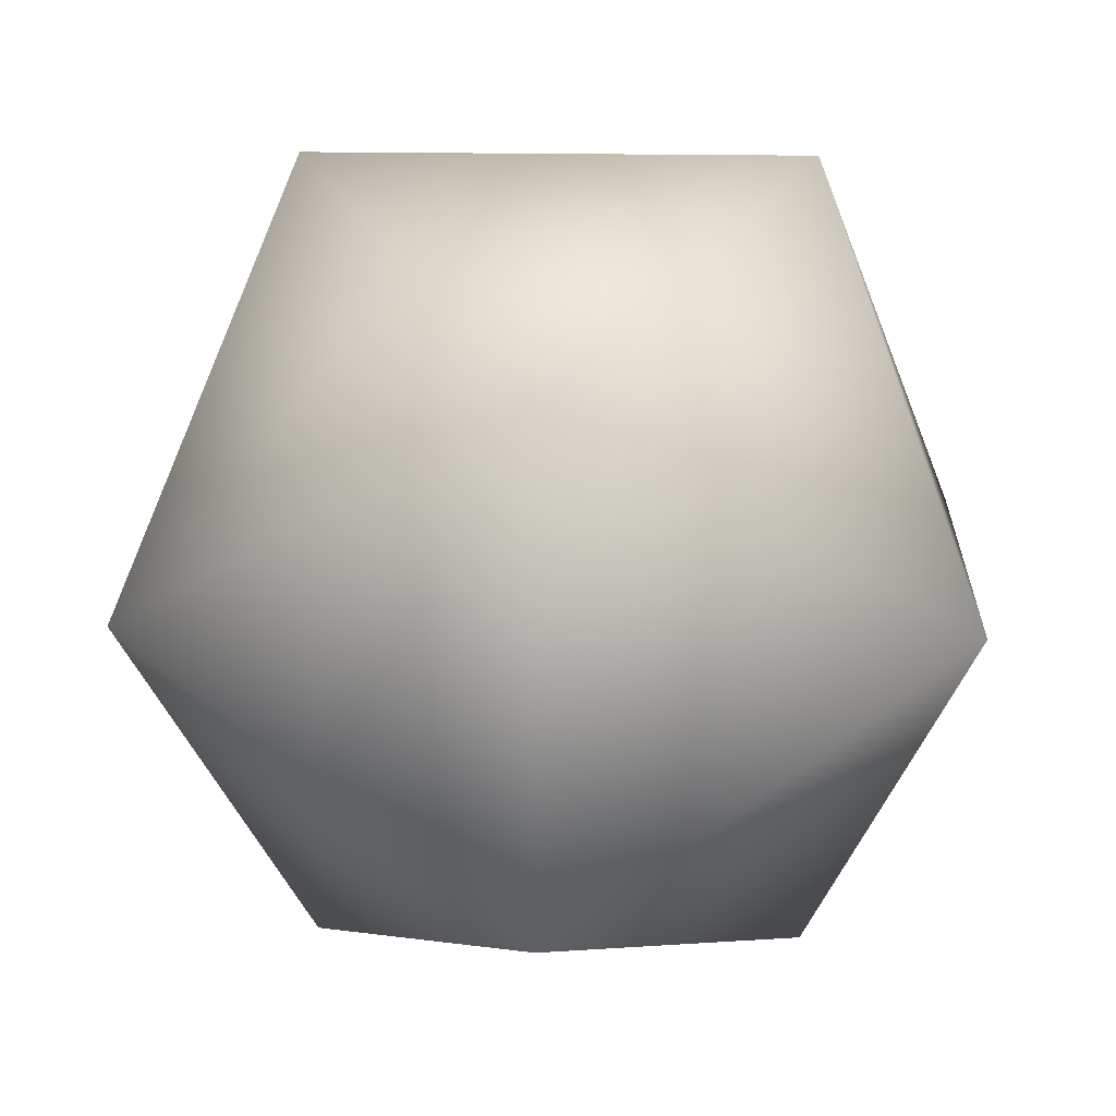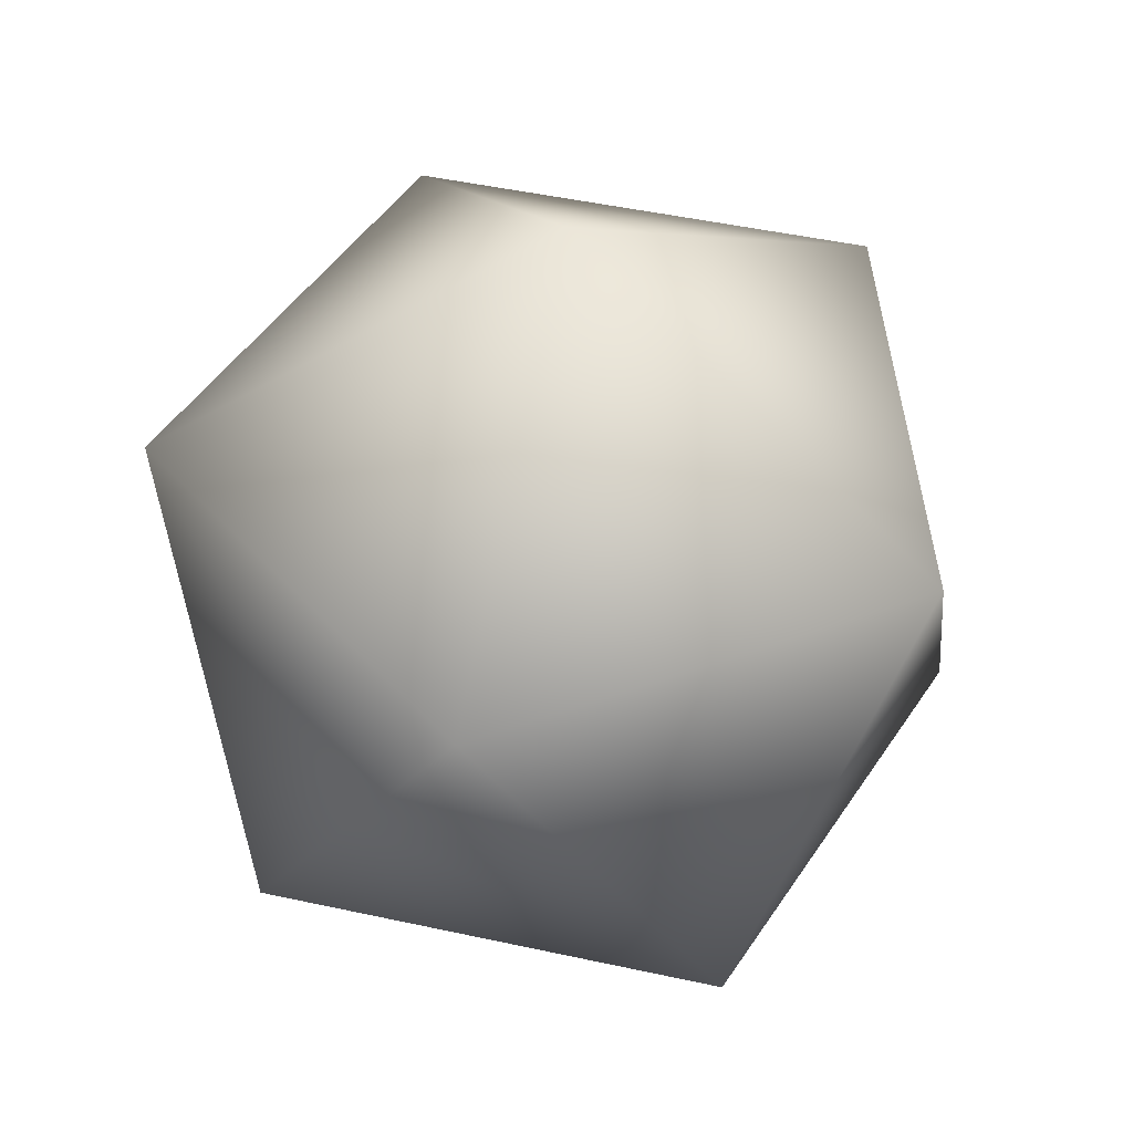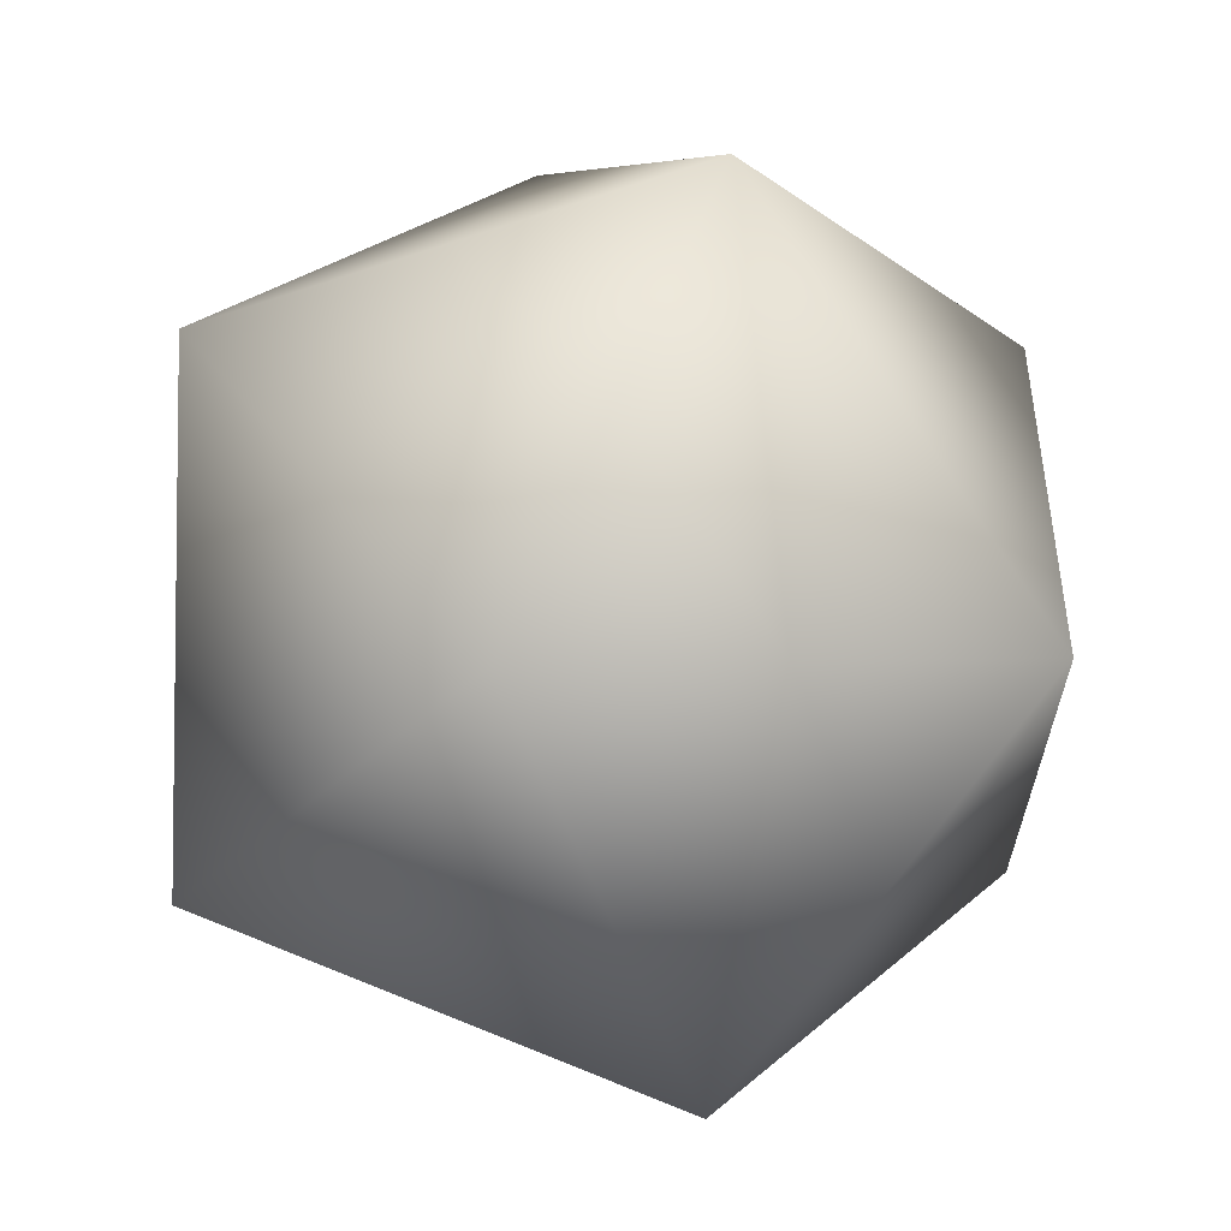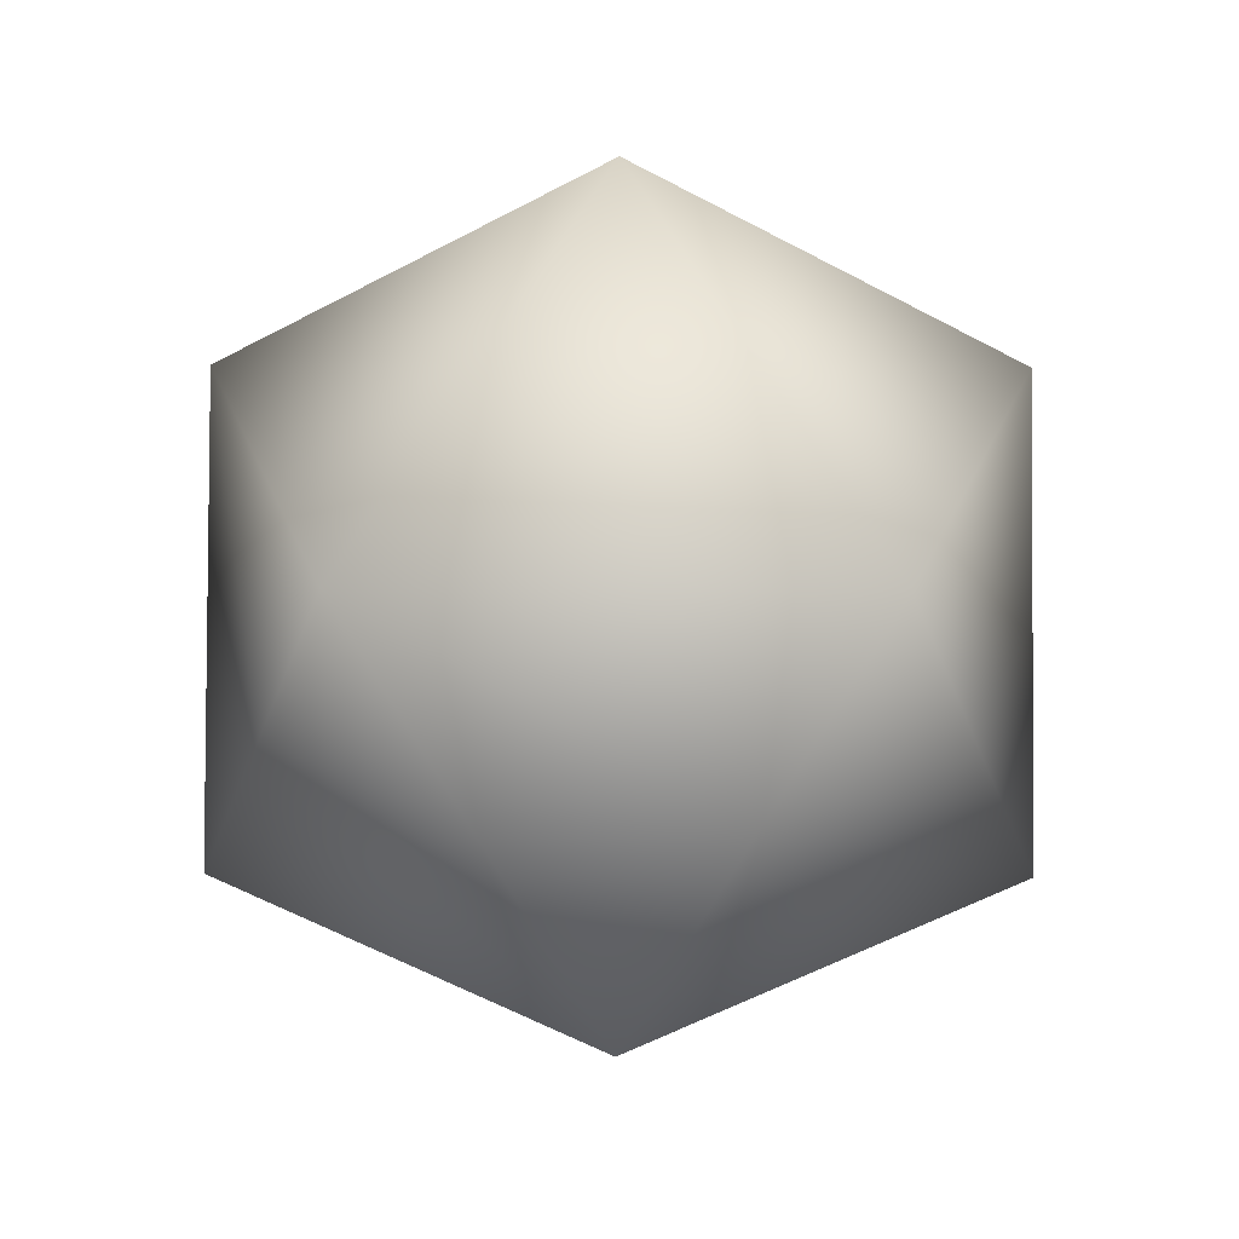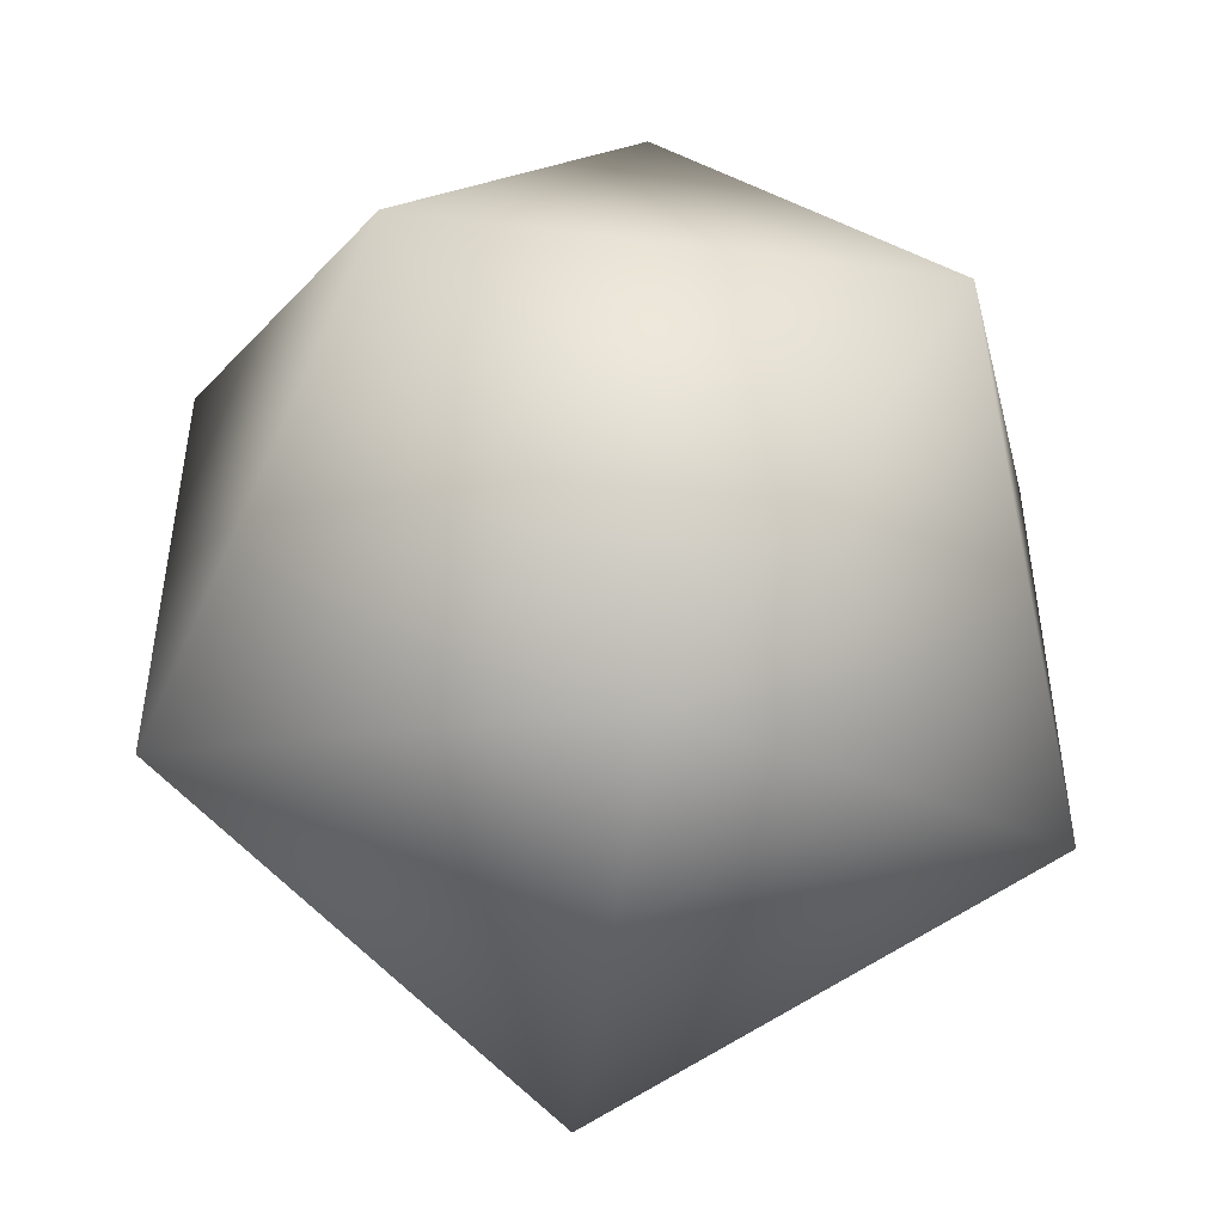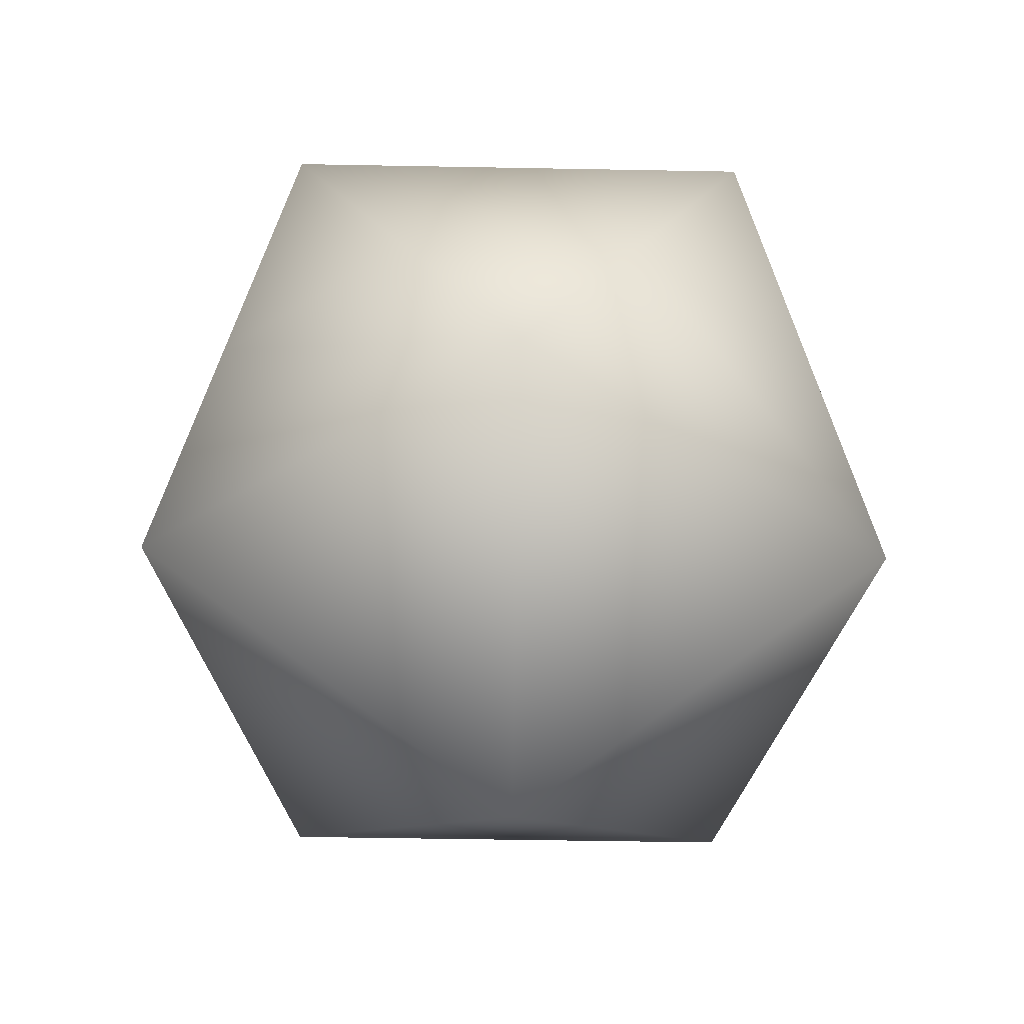
<metadata>
{"format":"obj","ext":"obj","renderer":"f3d","projection":"perspective","resolution":1024,"background":"white","views":[{"elev":16.0,"azim":124.6,"up":"+Y"},{"elev":47.8,"azim":31.8,"up":"+Z"},{"elev":65.1,"azim":-125.8,"up":"+Y"},{"elev":28.2,"azim":-161.5,"up":"+Z"},{"elev":-49.6,"azim":-156.2,"up":"+Y"},{"elev":-48.1,"azim":-163.2,"up":"+Z"}]}
</metadata>
<code>
o Sphere
v 0 -3e-06 -600
v 434.2 -315.4 -268.3
v -165.8 -510.4 -268.3
v -536.7 -3e-06 -268.3
v -165.8 510.4 -268.3
v 434.2 315.4 -268.3
v 165.8 -510.4 268.3
v -434.2 -315.4 268.3
v -434.2 315.4 268.3
v 165.8 510.4 268.3
v 536.7 -3e-06 268.3
v 0 -3e-06 600
v 485.4 157.7 0
v 485.4 -157.7 0
v 300 -412.9 0
v 0 -510.4 0
v -300 -412.9 0
v -485.4 -157.7 0
v -485.4 157.7 0
v -300 412.9 0
v 0 510.4 0
v 300 412.9 0
f 7 12 11
f 8 12 7
f 9 12 8
f 10 12 9
f 11 12 10
f 13 14 11
f 15 16 7
f 17 18 8
f 19 20 9
f 21 22 10
f 7 11 14 15
f 8 7 16 17
f 9 8 18 19
f 10 9 20 21
f 11 10 22 13
f 2 1 3
f 6 1 2
f 3 1 4
f 4 1 5
f 5 1 6
f 6 2 14 13
f 2 3 16 15
f 3 4 18 17
f 4 5 20 19
f 5 6 22 21
f 15 14 2
f 17 16 3
f 19 18 4
f 21 20 5
f 13 22 6

</code>
